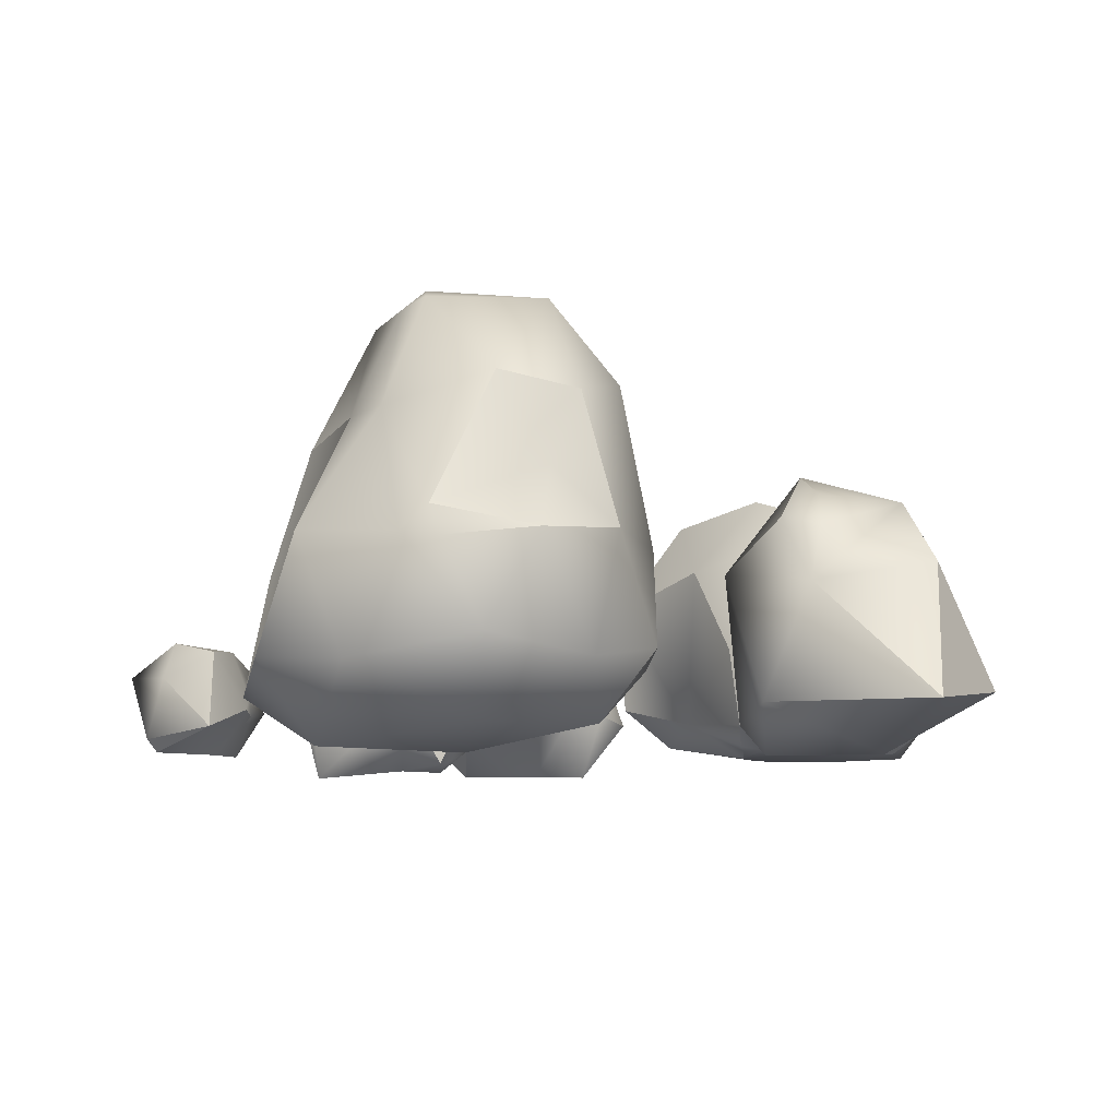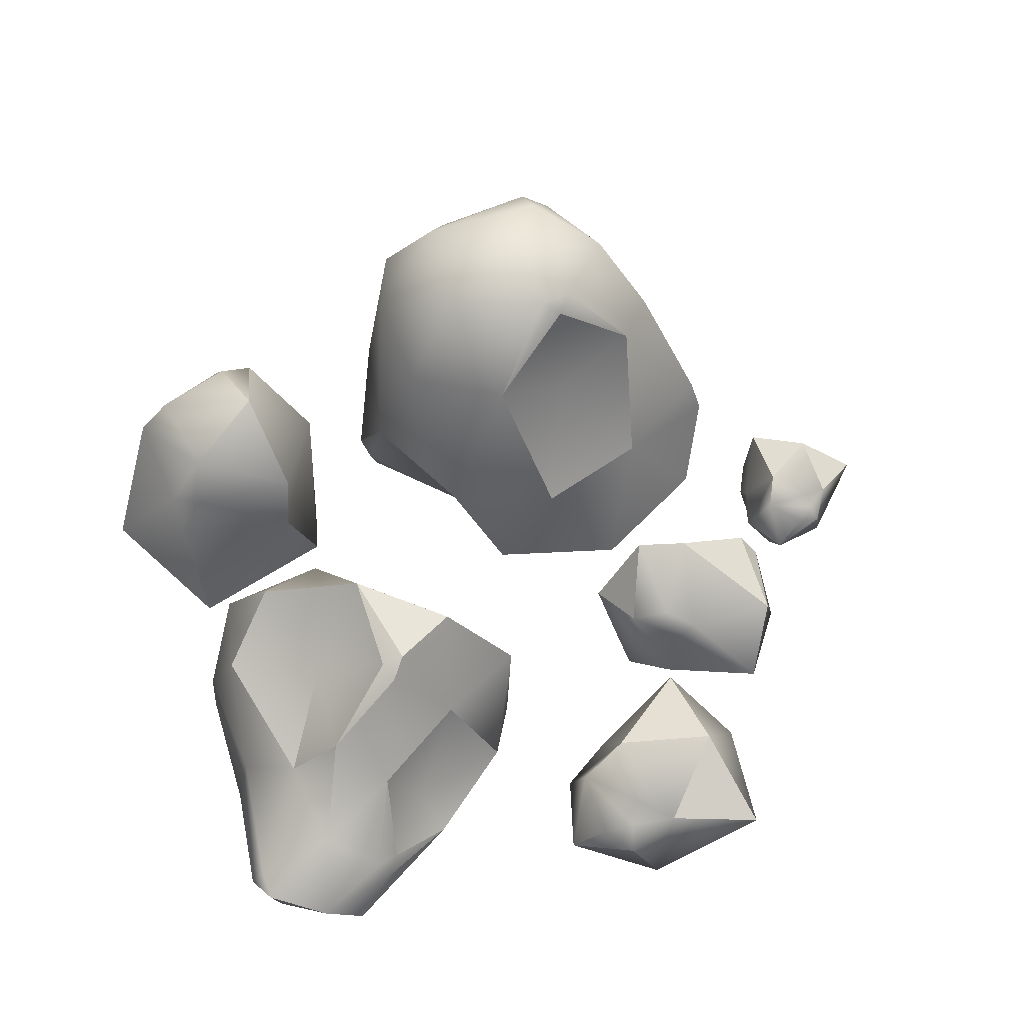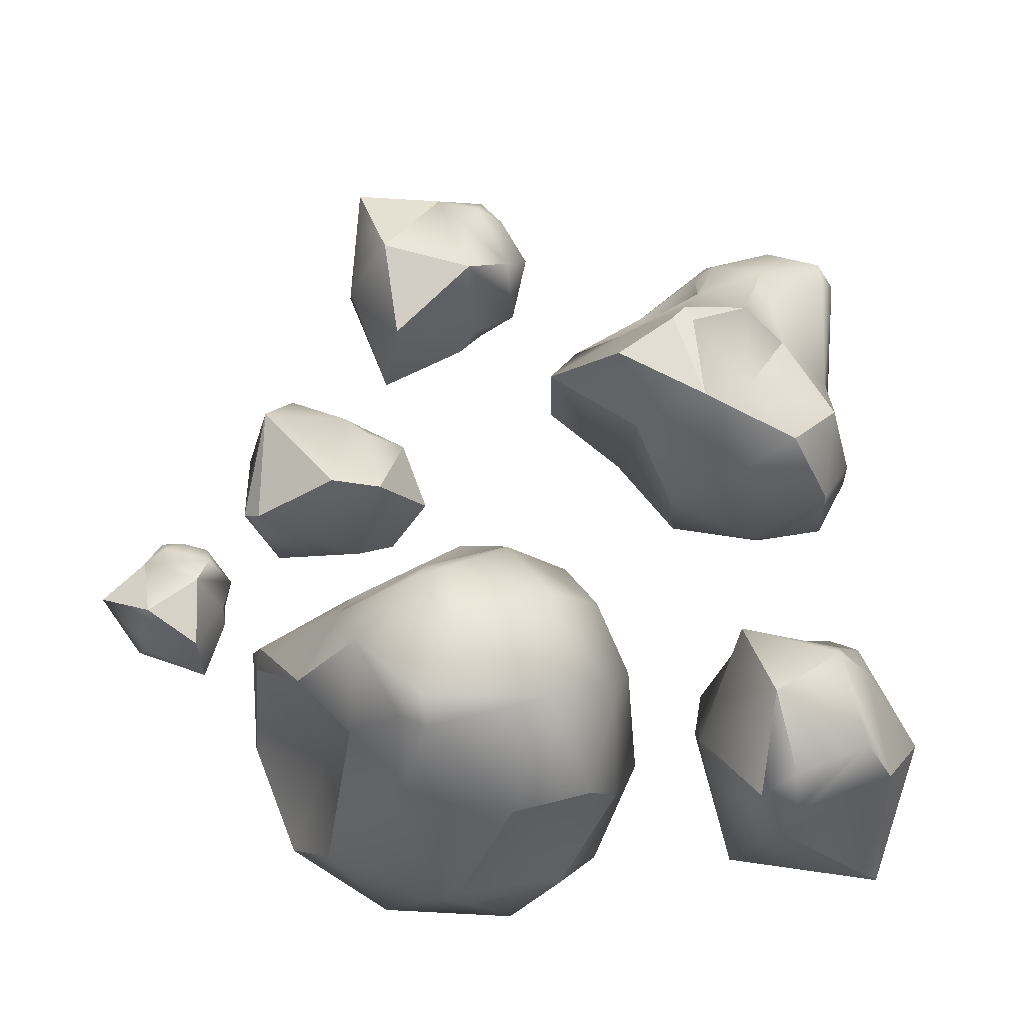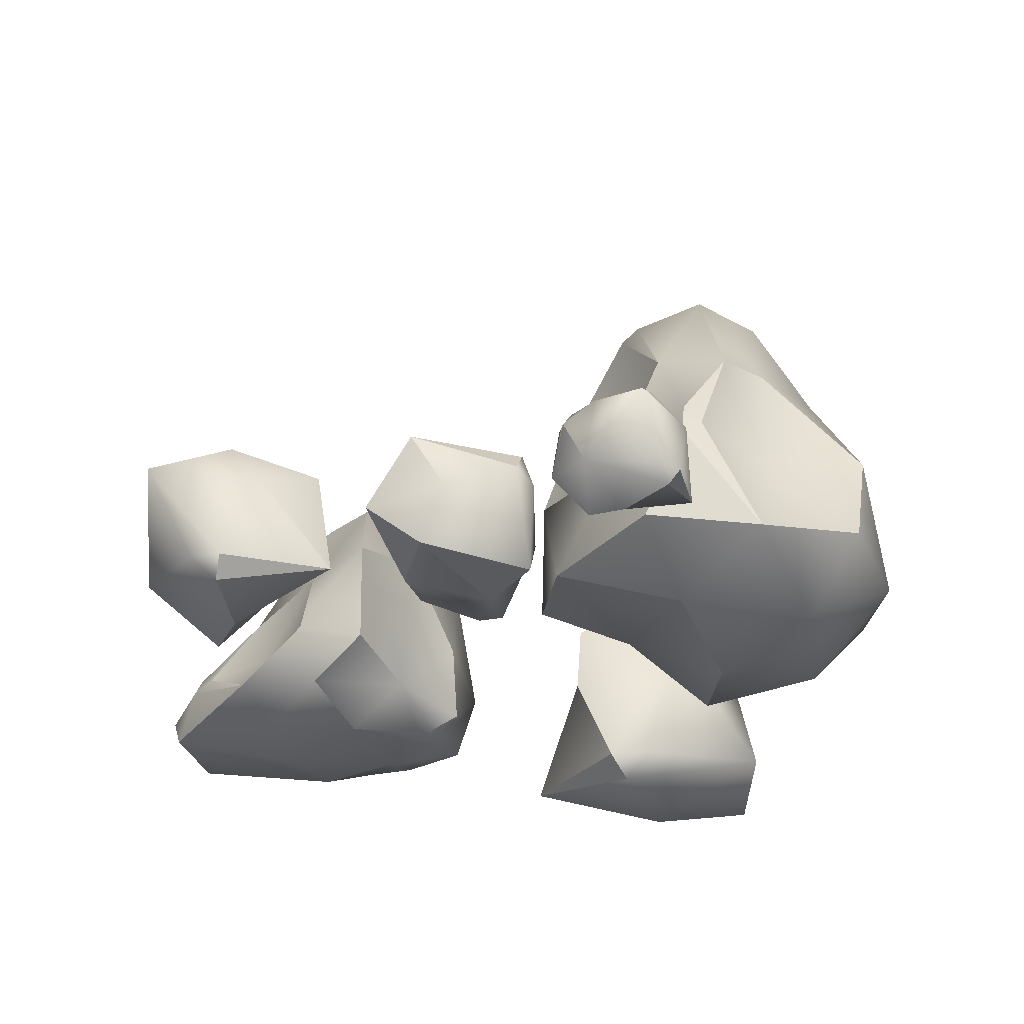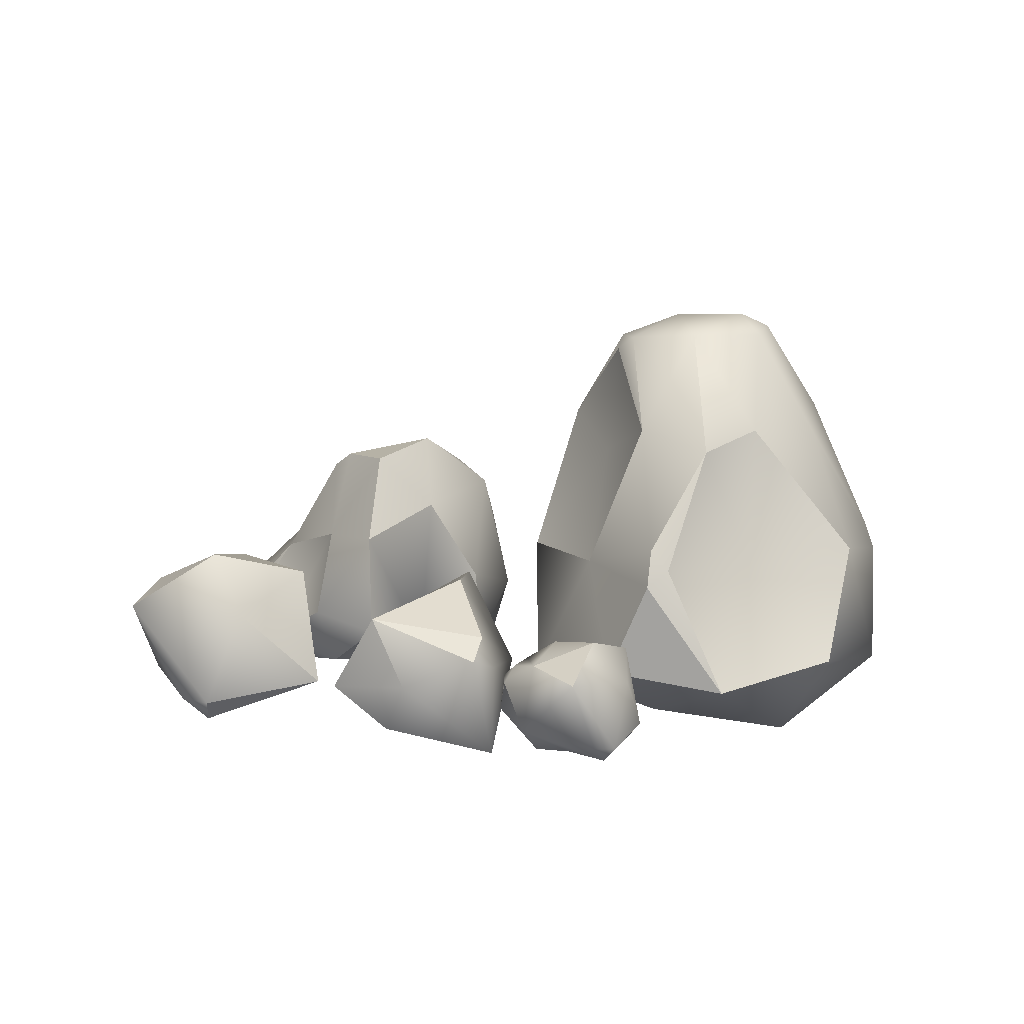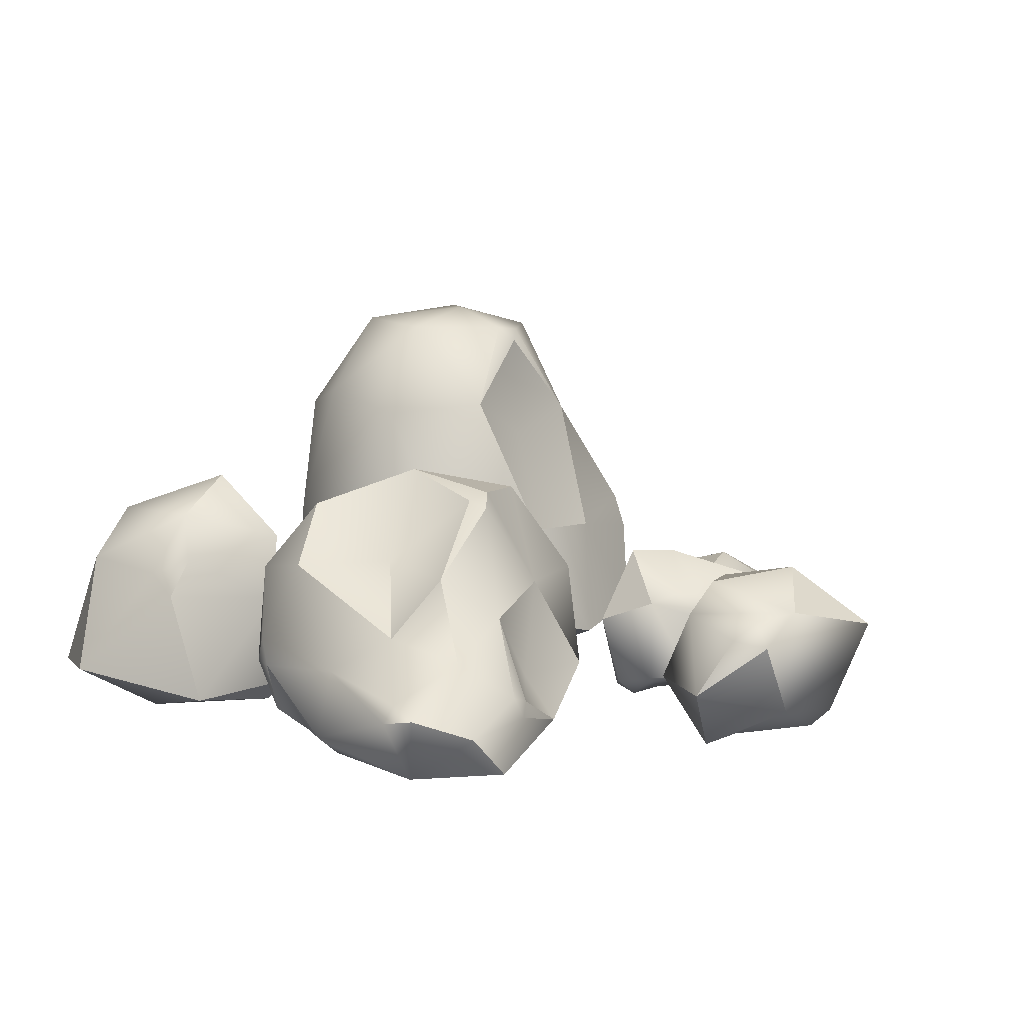
<metadata>
{"format":"obj","ext":"obj","renderer":"f3d","projection":"perspective","resolution":1024,"background":"white","views":[{"elev":-8.6,"azim":-170.6,"up":"+Y"},{"elev":53.1,"azim":-14.0,"up":"+Y"},{"elev":-18.5,"azim":179.0,"up":"+Z"},{"elev":-31.4,"azim":82.0,"up":"+Y"},{"elev":5.3,"azim":90.5,"up":"+Y"},{"elev":7.8,"azim":-34.8,"up":"+Y"}]}
</metadata>
<code>
o Silver_Nuggets
v 0.1329 -0.0226 -0.2563
v 0.3374 0.05412 -0.1302
v 0.07386 0.06982 -0.05905
v 0.3161 0.06349 -0.3724
v 0.2788 0.1607 -0.2881
v -0.008969 0.3183 -0.1599
v -0.000397 0.3195 -0.3595
v 0.2536 -0.001113 -0.1843
v 0.2168 0.04055 -0.05334
v 0.2679 -0.01939 -0.3263
v 0.09093 -0.000889 -0.3766
v -0.01684 0.0586 -0.3778
v 0.213 0.05372 -0.4362
v 0.1349 0.1751 -0.05309
v 0.01801 0.1816 -0.08128
v -0.03452 0.1868 -0.3339
v 0.2706 0.1833 -0.3999
v -0.02529 0.3418 -0.2668
v 0.07851 0.3373 -0.3829
v 0.2443 0.3129 -0.2962
v 0.04148 0.4217 -0.1796
v 0.1646 0.2867 -0.1341
v 0.02414 0.2404 -0.3895
v -0.05678 0.08134 -0.2466
v -0.06291 0.07603 -0.2784
v -0.04758 0.05507 -0.254
v 0.07673 0.0764 -0.4463
v 0.3004 0.2915 -0.2373
v 0.1334 0.443 -0.2181
v 0.3642 0.03589 -0.2508
v -0.004845 0.00369 -0.2709
v 0.3499 0.1888 -0.1749
v 0.3609 0.15 -0.1703
v 0.3548 0.1674 -0.1929
v 0.2539 0.1671 -0.1112
v -0.04964 0.1843 -0.1998
v 0.02601 0.1755 -0.4258
v 0.1591 0.1722 -0.4436
v 0.1185 0.1661 -0.4478
v 0.1313 0.198 -0.4383
v 0.2566 0.3137 -0.1694
v 0.08464 0.3293 -0.1021
v 0.1476 0.4192 -0.1525
v 0.1663 0.4032 -0.1462
v 0.1798 0.4162 -0.1625
v 0.04723 0.05194 -0.1679
v 0.2359 0.4196 -0.228
v 0.04348 0.4293 -0.2875
v 0.1907 0.4192 -0.3049
v 0.1634 0.4294 -0.3176
v 0.1693 0.4426 -0.2879
v 0.1955 0.3086 -0.3675
v -0.1051 0.1077 0.02558
v -0.03954 0.2618 0.1438
v 0.02784 0.05191 0.1502
v -0.2326 0.2475 0.05015
v -0.1917 0.1912 0.135
v -0.1187 -0.002128 0.2425
v -0.2774 -0.001011 0.1646
v -0.06141 0.2018 0.08078
v 0.03232 0.1677 0.1525
v -0.1693 0.2248 0.0154
v -0.204 0.08802 -0.01488
v -0.2157 0.01851 0.006049
v -0.2741 0.1764 0.007013
v -0.001438 0.07279 0.22
v -0.01869 0.01106 0.1987
v -0.2169 -0.001147 0.09484
v -0.2862 0.1911 0.1024
v -0.2091 -0.005709 0.2114
v -0.3058 0.02087 0.1748
v -0.2399 0.1244 0.2149
v -0.1951 0.004111 0.3555
v -0.09947 0.07639 0.2551
v -0.2798 0.0132 0.1103
v -0.1161 -0.001895 0.06665
v -0.1394 -0.002424 0.05021
v -0.1149 0.002275 0.04974
v -0.2806 0.07395 -8e-05
v -0.1905 0.1838 0.2327
v -0.2372 0.04624 0.3631
v -0.1313 0.2821 0.08847
v -0.116 0.02391 0.01861
v -0.1145 0.2501 0.2045
v -0.1003 0.2641 0.1855
v -0.1229 0.2569 0.1857
v -0.05215 0.1657 0.2062
v -0.1092 -0.004939 0.145
v -0.29 0.02807 0.05889
v -0.311 0.1097 0.06556
v -0.3101 0.08406 0.05558
v -0.3126 0.08188 0.07915
v -0.1406 0.1431 0.2673
v -0.08166 0.03145 0.2828
v -0.1606 0.05436 0.3402
v -0.1446 0.06604 0.321
v -0.1666 0.07369 0.3326
v -0.05153 0.03058 0.09342
v -0.2201 0.1114 0.3096
v -0.2828 0.003747 0.3171
v -0.2973 0.07964 0.3115
v -0.3104 0.06284 0.3126
v -0.2944 0.06783 0.3393
v -0.2922 0.09019 0.1782
v -0.2806 -0.02916 -0.2658
v -0.3375 0.01311 -0.3947
v -0.3353 0.1518 -0.3053
v -0.1749 0.1835 -0.1484
v -0.1726 0.01324 -0.3719
v -0.138 0.002955 -0.2245
v -0.1457 7.9e-05 -0.1792
v -0.1613 -0.02549 -0.201
v -0.2977 0.005478 -0.1127
v -0.3874 0.03069 -0.2444
v -0.2187 0.1279 -0.3642
v -0.1285 0.148 -0.2645
v -0.182 0.1102 -0.1444
v -0.3112 0.1219 -0.1552
v -0.2839 0.1599 -0.163
v -0.3169 0.1453 -0.189
v -0.3028 0.2121 -0.2841
v -0.228 0.1839 -0.3461
v -0.2246 0.217 -0.3169
v -0.1893 0.1929 -0.3355
v -0.2775 0.212 -0.1822
v -0.2019 0.2489 -0.2345
v 0.3824 0.04485 0.0915
v 0.3472 -0.00614 0.1117
v 0.2436 0.005886 0.1176
v 0.2249 0.1517 0.02443
v 0.351 -0.03194 -0.003088
v 0.3622 0.06399 -0.005787
v 0.3655 0.09687 0.006681
v 0.384 0.07292 0.01558
v 0.36 0.1156 0.1252
v 0.3354 0.03859 0.1688
v 0.2632 -0.02283 0.02644
v 0.251 0.05546 -0.02442
v 0.2796 0.1488 0.03289
v 0.2684 0.1041 0.1235
v 0.2395 0.1106 0.1012
v 0.2496 0.08026 0.1216
v 0.199 0.007419 0.09506
v 0.2208 -0.02465 0.03351
v 0.1966 -0.005449 0.03403
v 0.2153 -0.01594 0.006995
v 0.201 0.09789 0.09188
v 0.175 0.07196 0.02878
v 0.2653 0.107 0.2803
v 0.2236 0.1704 0.314
v 0.1263 0.16 0.2927
v 0.1029 -0.01545 0.3127
v 0.2565 0.1159 0.4023
v 0.2539 0.009994 0.3473
v 0.2509 -0.01316 0.3195
v 0.2712 0.00767 0.3177
v 0.2247 0.02492 0.1974
v 0.2085 0.1492 0.215
v 0.1623 0.1355 0.3874
v 0.1464 0.02998 0.3934
v 0.1586 -0.01472 0.2962
v 0.1372 0.058 0.2272
v 0.1114 0.04891 0.2525
v 0.1218 0.08125 0.2441
v 0.08072 0.1313 0.3096
v 0.1162 0.1299 0.3809
v 0.08811 0.1109 0.3729
v 0.1122 0.1038 0.3997
v 0.07357 0.05744 0.2733
v 0.05778 0.05027 0.3493
v 0.4862 0.06868 -0.1439
v 0.4846 0.1098 -0.1093
v 0.4324 0.103 -0.07129
v 0.432 -0.01061 -0.05138
v 0.5414 0.07442 -0.08717
v 0.5137 0.005869 -0.1096
v 0.499 -0.009122 -0.1201
v 0.5069 0.004365 -0.1307
v 0.4286 0.01553 -0.1599
v 0.4301 0.09603 -0.1445
v 0.4938 0.08717 -0.048
v 0.4898 0.01881 -0.0377
v 0.448 -0.01014 -0.08544
v 0.4054 0.03695 -0.1048
v 0.4065 0.03107 -0.08138
v 0.4069 0.05201 -0.09004
v 0.421 0.08444 -0.04198
v 0.4707 0.08353 -0.0285
v 0.4548 0.07124 -0.01832
v 0.4781 0.06664 -0.01848
v 0.4003 0.0366 -0.05415
v 0.4303 0.03195 -0.0138
f 4 5 30
f 11 31 12
f 1 11 10
f 30 10 4
f 3 9 14
f 46 3 15
f 27 37 39
f 4 13 17
f 35 32 41
f 3 14 15
f 46 26 31
f 5 17 20
f 41 22 35
f 21 42 43
f 50 19 48
f 52 19 50
f 34 5 28
f 2 30 33
f 28 20 47
f 5 20 28
f 47 20 49
f 20 52 49
f 48 21 29
f 7 18 48
f 51 48 29
f 18 6 21
f 48 18 21
f 15 14 42
f 15 42 6
f 21 43 29
f 22 41 44
f 19 7 48
f 41 28 47
f 32 28 41
f 17 38 52
f 40 52 38
f 17 13 38
f 37 16 23
f 16 18 7
f 40 37 23
f 16 36 18
f 6 42 21
f 14 22 42
f 42 22 44
f 14 9 35
f 9 2 35
f 45 41 47
f 40 19 52
f 45 47 29
f 27 12 37
f 23 7 19
f 19 40 23
f 11 12 27
f 36 46 15
f 36 6 18
f 36 15 6
f 35 22 14
f 2 8 30
f 1 46 31
f 23 16 7
f 10 13 4
f 10 11 13
f 13 27 38
f 11 27 13
f 2 33 35
f 12 25 16
f 25 36 16
f 31 25 12
f 30 8 10
f 30 5 34
f 8 1 10
f 1 31 11
f 8 46 1
f 8 2 9
f 37 12 16
f 46 9 3
f 17 5 4
f 46 8 9
f 24 25 26
f 32 33 34
f 38 39 40
f 43 44 45
f 36 25 24
f 17 52 20
f 25 31 26
f 28 32 34
f 27 39 38
f 29 43 45
f 43 42 44
f 44 41 45
f 39 37 40
f 35 33 32
f 46 24 26
f 33 30 34
f 24 46 36
f 49 50 51
f 47 49 51
f 50 48 51
f 49 52 50
f 47 51 29
f 56 57 82
f 63 83 64
f 53 63 62
f 82 62 56
f 55 61 66
f 98 55 67
f 79 89 91
f 56 65 69
f 87 84 93
f 55 66 67
f 98 78 83
f 57 69 72
f 93 74 87
f 73 94 95
f 102 71 100
f 104 71 102
f 86 57 80
f 54 82 85
f 80 72 99
f 57 72 80
f 99 72 101
f 72 104 101
f 100 73 81
f 59 70 100
f 103 100 81
f 70 58 73
f 100 70 73
f 67 66 94
f 67 94 58
f 73 95 81
f 74 93 96
f 71 59 100
f 93 80 99
f 84 80 93
f 69 90 104
f 92 104 90
f 69 65 90
f 89 68 75
f 68 70 59
f 92 89 75
f 68 88 70
f 58 94 73
f 66 74 94
f 94 74 96
f 66 61 87
f 61 54 87
f 97 93 99
f 92 71 104
f 97 99 81
f 79 64 89
f 75 59 71
f 71 92 75
f 63 64 79
f 88 98 67
f 88 58 70
f 88 67 58
f 87 74 66
f 54 60 82
f 53 98 83
f 75 68 59
f 62 65 56
f 62 63 65
f 65 79 90
f 63 79 65
f 54 85 87
f 64 77 68
f 77 88 68
f 83 77 64
f 82 60 62
f 82 57 86
f 60 53 62
f 53 83 63
f 60 98 53
f 60 54 61
f 89 64 68
f 98 61 55
f 69 57 56
f 98 60 61
f 76 77 78
f 84 85 86
f 90 91 92
f 95 96 97
f 88 77 76
f 69 104 72
f 77 83 78
f 80 84 86
f 79 91 90
f 81 95 97
f 95 94 96
f 96 93 97
f 91 89 92
f 87 85 84
f 98 76 78
f 85 82 86
f 76 98 88
f 101 102 103
f 99 101 103
f 102 100 103
f 101 104 102
f 99 103 81
f 109 106 115
f 106 107 115
f 109 115 116
f 111 116 117
f 113 117 118
f 114 120 107
f 105 112 113
f 105 106 109
f 105 113 114
f 106 114 107
f 115 107 121 122
f 110 109 116
f 113 111 117
f 114 113 118
f 106 105 114
f 107 120 125 121
f 116 115 124
f 108 116 126
f 123 121 126
f 117 116 108
f 121 125 126
f 119 117 108 125
f 116 124 126
f 125 108 126
f 110 111 112
f 118 119 120
f 122 123 124
f 109 110 112
f 111 113 112
f 116 111 110
f 120 114 118
f 117 119 118
f 119 125 120
f 115 122 124
f 121 123 122
f 126 124 123
f 105 109 112
f 131 128 137
f 128 129 137
f 131 137 138
f 133 138 139
f 135 139 140
f 136 142 129
f 127 134 135
f 127 128 131
f 127 135 136
f 128 136 129
f 137 129 143 144
f 132 131 138
f 135 133 139
f 136 135 140
f 128 127 136
f 129 142 147 143
f 138 137 146
f 130 138 148
f 145 143 148
f 139 138 130
f 143 147 148
f 141 139 130 147
f 138 146 148
f 147 130 148
f 132 133 134
f 140 141 142
f 144 145 146
f 131 132 134
f 133 135 134
f 138 133 132
f 142 136 140
f 139 141 140
f 141 147 142
f 137 144 146
f 143 145 144
f 148 146 145
f 127 131 134
f 153 150 159
f 150 151 159
f 153 159 160
f 155 160 161
f 157 161 162
f 158 164 151
f 149 156 157
f 149 150 153
f 149 157 158
f 150 158 151
f 159 151 165 166
f 154 153 160
f 157 155 161
f 158 157 162
f 150 149 158
f 151 164 169 165
f 160 159 168
f 152 160 170
f 167 165 170
f 161 160 152
f 165 169 170
f 163 161 152 169
f 160 168 170
f 169 152 170
f 154 155 156
f 162 163 164
f 166 167 168
f 153 154 156
f 155 157 156
f 160 155 154
f 164 158 162
f 161 163 162
f 163 169 164
f 159 166 168
f 165 167 166
f 170 168 167
f 149 153 156
f 175 172 181
f 172 173 181
f 175 181 182
f 177 182 183
f 179 183 184
f 180 186 173
f 171 178 179
f 171 172 175
f 171 179 180
f 172 180 173
f 181 173 187 188
f 176 175 182
f 179 177 183
f 180 179 184
f 172 171 180
f 173 186 191 187
f 182 181 190
f 174 182 192
f 189 187 192
f 183 182 174
f 187 191 192
f 185 183 174 191
f 182 190 192
f 191 174 192
f 176 177 178
f 184 185 186
f 188 189 190
f 175 176 178
f 177 179 178
f 182 177 176
f 186 180 184
f 183 185 184
f 185 191 186
f 181 188 190
f 187 189 188
f 192 190 189
f 171 175 178

</code>
